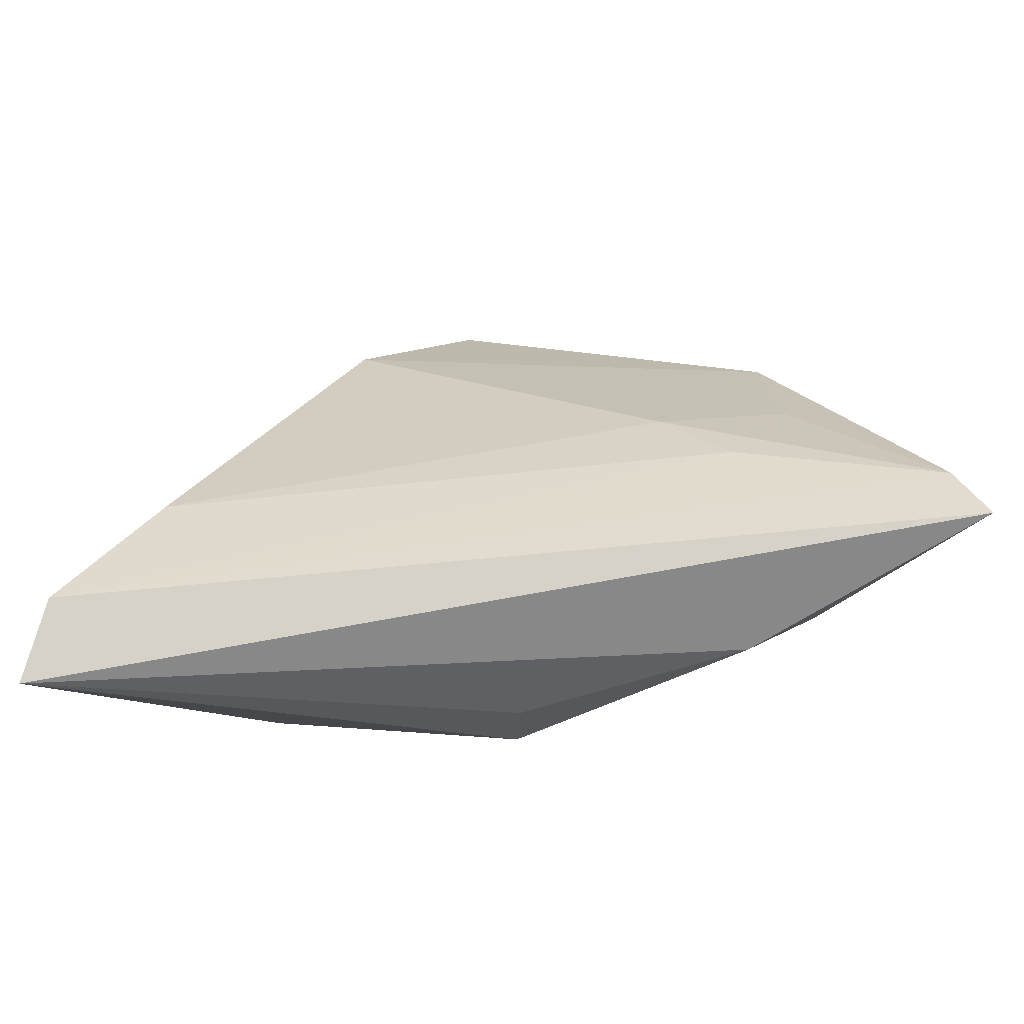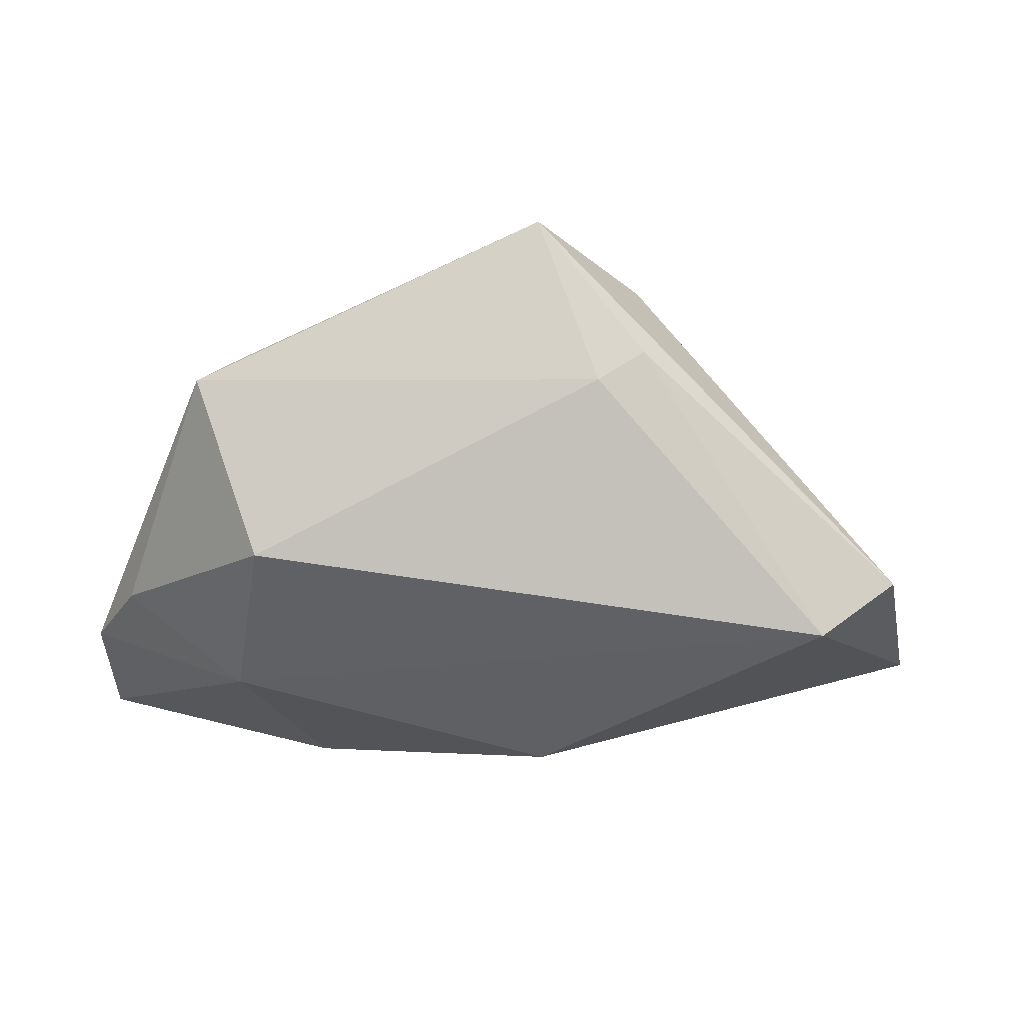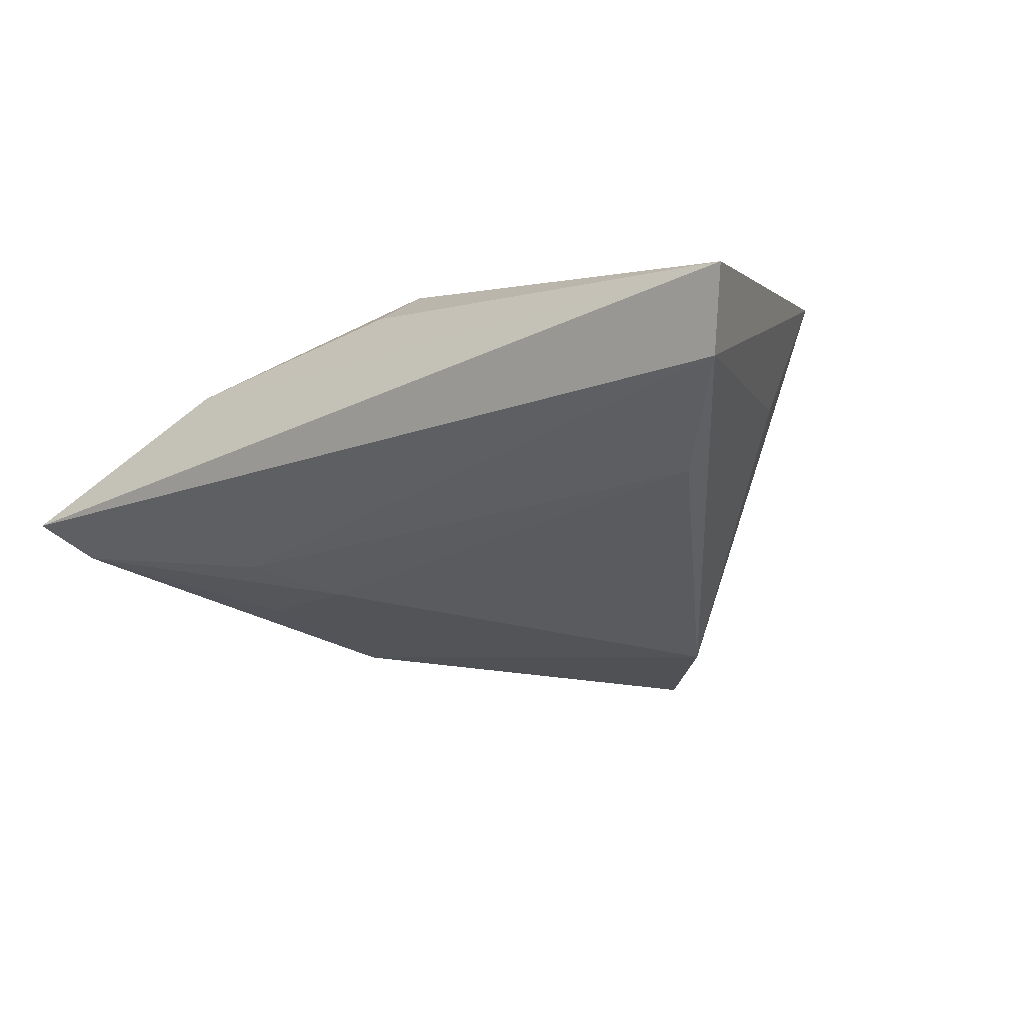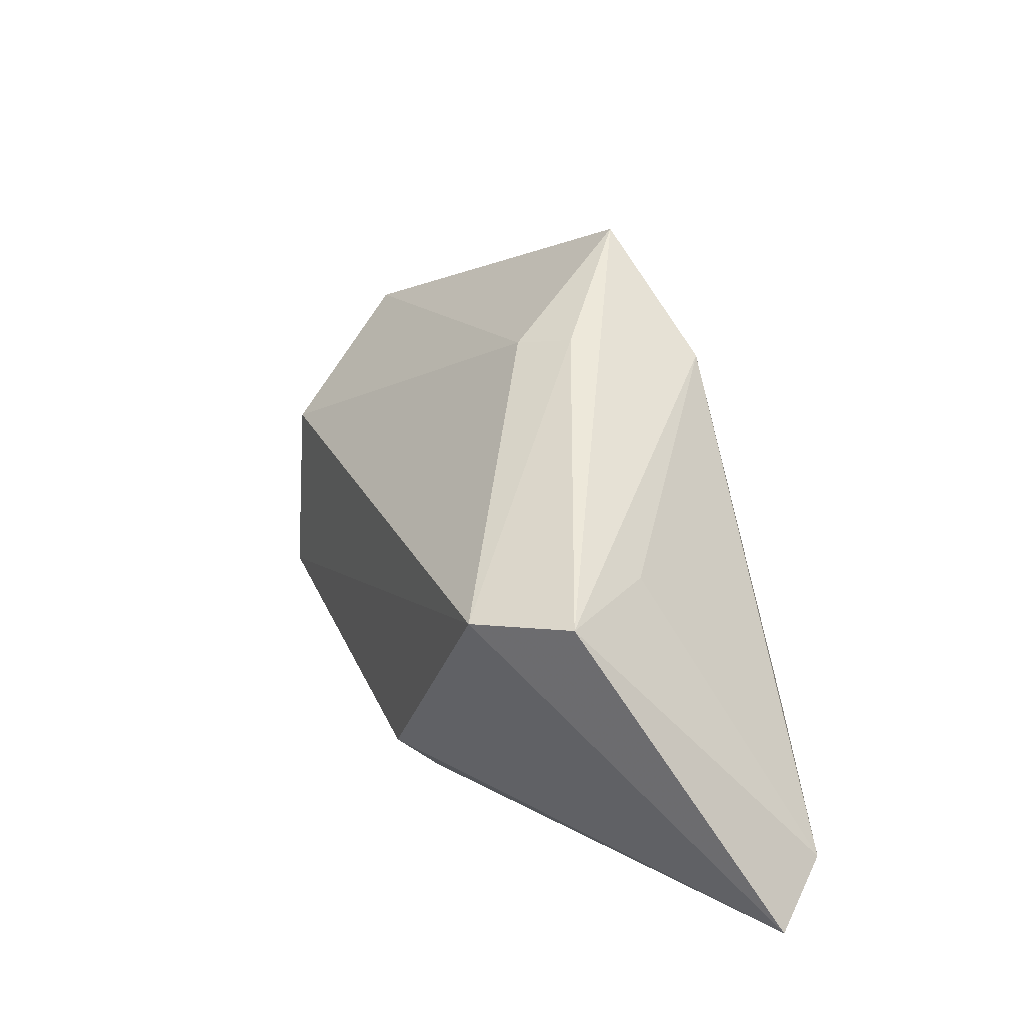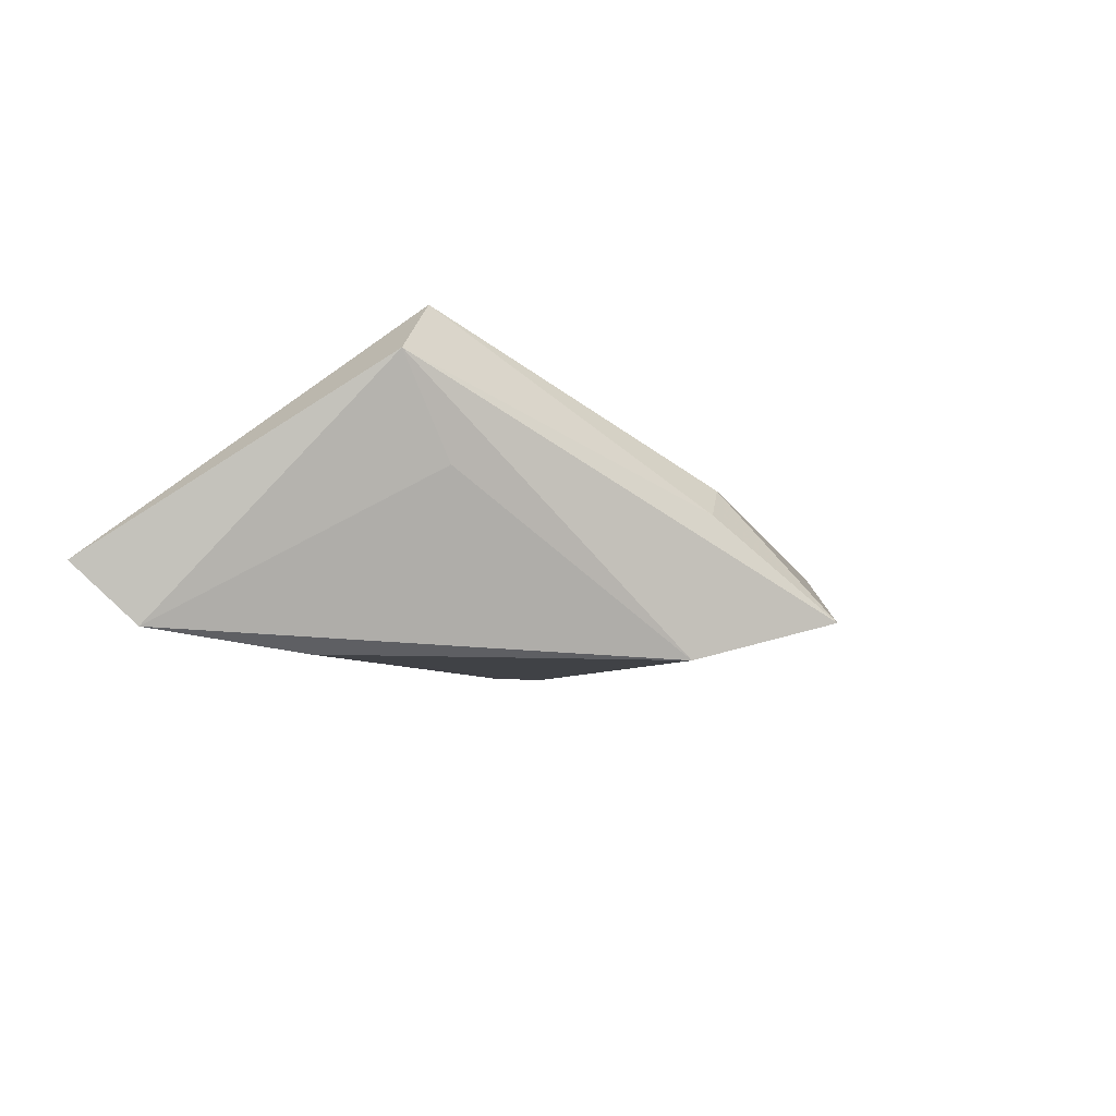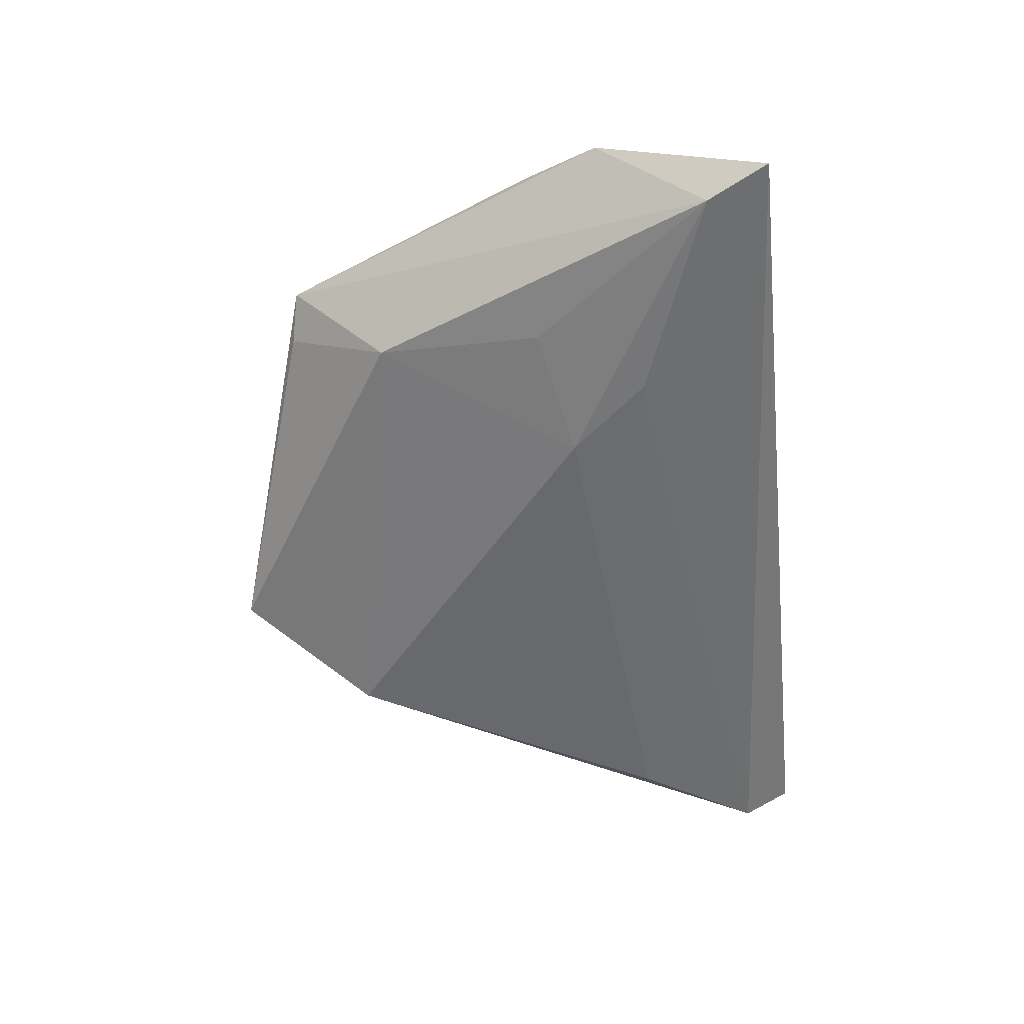
<metadata>
{"format":"obj","ext":"obj","renderer":"f3d","projection":"perspective","resolution":1024,"background":"white","views":[{"elev":-66.1,"azim":-162.8,"up":"+Y"},{"elev":40.0,"azim":2.6,"up":"+Y"},{"elev":-36.2,"azim":36.6,"up":"+Z"},{"elev":14.1,"azim":69.4,"up":"+Y"},{"elev":-15.8,"azim":109.6,"up":"+Z"},{"elev":-43.2,"azim":-83.7,"up":"+Z"}]}
</metadata>
<code>
v 0.004424 -0.02153 0.01724
v 0.002212 0.04638 -0.01433
v -0.03833 0.02095 -0.006003
v 0.01065 0.03319 0.002139
v -0.03581 0.03382 0.0006415
v -0.03212 -0.01354 -0.009974
v -0.03269 0.01673 0.01974
v 0.05075 0.006748 0.01043
v 0.05853 -0.03119 -0.01359
v -0.0598 -0.03119 -0.0008611
v 0.01649 0.03413 -0.002845
v 0.001988 -0.02683 0.01076
v -0.0569 -0.02316 -0.00352
v -0.05231 0.0003574 0.0103
v -0.0242 -0.003519 -0.01256
v 0.03963 -0.009226 -0.02231
v 0.04227 0.009572 -0.001515
v -0.05836 -0.009521 0.007622
v -0.04114 0.03262 0.00397
v 0.05311 -0.02459 -0.02075
v -0.03648 -0.006076 0.01974
v 0.04089 0.005741 0.01974
v -0.02765 -0.03045 0.008572
v 0.01575 0.03091 -0.02097
v -0.03996 -7.839e-05 -0.007458
f 10 9 23
f 10 23 21
f 7 21 22
f 16 15 24
f 7 22 4
f 2 19 4
f 4 19 7
f 9 22 1
f 1 21 23
f 1 22 21
f 6 15 16
f 2 24 3
f 3 24 15
f 16 24 20
f 20 9 10
f 20 6 16
f 8 24 2
f 8 22 9
f 9 20 8
f 10 21 18
f 12 23 9
f 9 1 12
f 12 1 23
f 5 19 2
f 2 3 5
f 5 3 19
f 15 6 13
f 10 18 13
f 13 20 10
f 6 20 13
f 19 3 13
f 13 18 19
f 11 4 22
f 22 8 11
f 2 4 11
f 11 8 2
f 17 20 24
f 24 8 17
f 17 8 20
f 14 21 7
f 14 18 21
f 7 19 14
f 19 18 14
f 25 3 15
f 15 13 25
f 25 13 3

</code>
